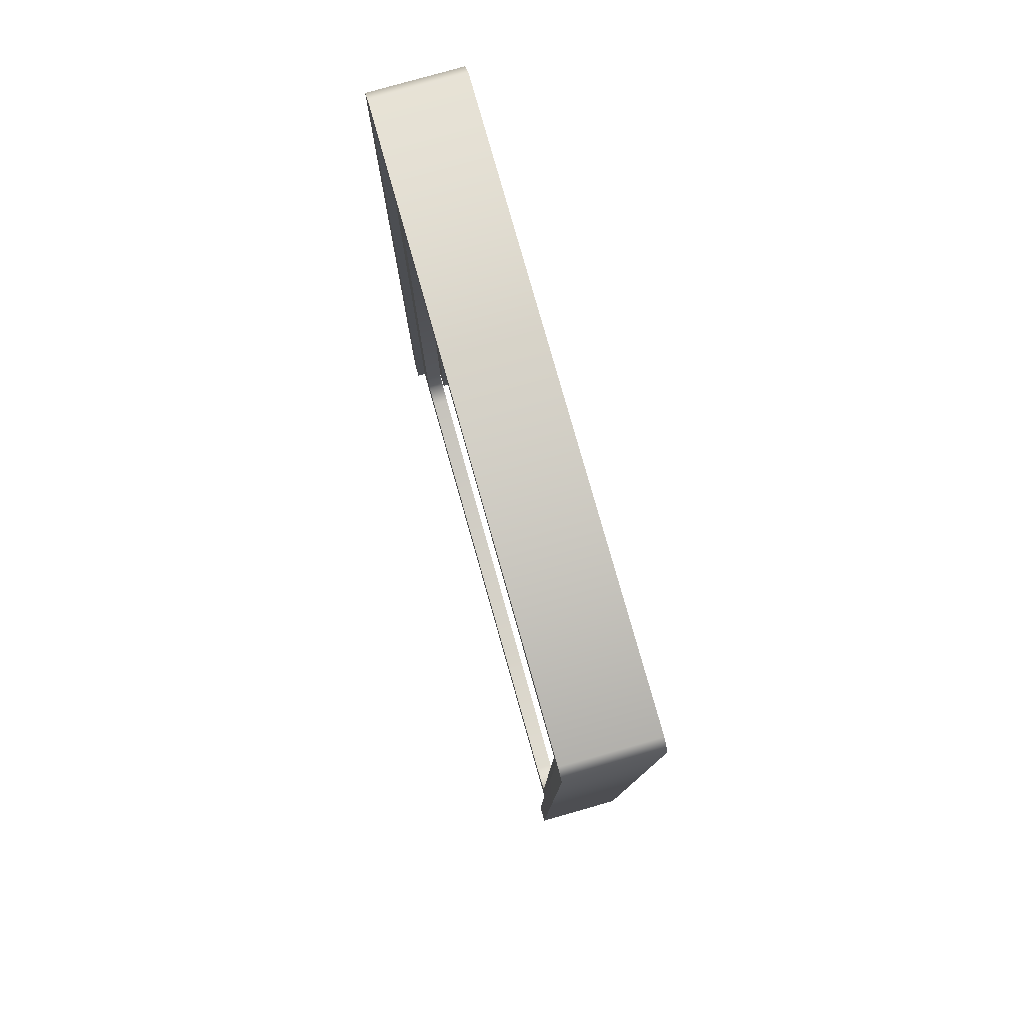
<metadata>
{"format":"obj","ext":"obj","renderer":"f3d","projection":"perspective","resolution":1024,"background":"white","views":[{"elev":79.8,"azim":-105.8,"up":"+Z"}]}
</metadata>
<code>
v 76.06 -0.2 251.2
v 73.64 -0.2 256.5
v 73.64 -9.96 256.5
v 81.28 -10.16 257.7
v 81.28 -10.16 254
v 76.06 -9.96 251.2
v 7.6e-05 -10.16 0
v 7.6e-05 -9.96 5.198
v 67.91 -10.16 0
v 7.6e-05 -9.96 5.198
v 68.25 -9.96 5.198
v 67.91 -10.16 0
v 7.6e-05 -9.96 5.198
v 7.6e-05 -0.2 5.198
v 68.25 -9.96 5.198
v 7.6e-05 -0.2 5.198
v 68.25 -0.2 5.198
v 68.25 -9.96 5.198
v 68.22 -9.96 259
v 68.22 -0.2 259
v 7.6e-05 -9.96 259
v 81.28 0 257.7
v 76.06 -0.2 251.2
v 81.28 0 254
v 68.25 -0.2 5.198
v 7.6e-05 -0.2 5.198
v 67.91 0 0
v 7.6e-05 -0.2 5.198
v 7.6e-05 0 0
v 67.91 0 0
v -68.25 -9.96 5.198
v 7.6e-05 -9.96 5.198
v -67.91 -10.16 -8e-06
v 7.6e-05 -9.96 5.198
v 7.6e-05 -10.16 0
v -67.91 -10.16 -8e-06
v 7.6e-05 -0.2 5.198
v 7.6e-05 -9.96 5.198
v -68.25 -0.2 5.198
v 7.6e-05 -9.96 5.198
v -68.25 -9.96 5.198
v -68.25 -0.2 5.198
v -68.22 -0.2 259
v -68.22 -9.96 259
v 7.6e-05 -0.2 259
v -81.28 0 264.2
v -81.28 0 257.7
v -73.64 -0.2 256.5
v 7.6e-05 0 0
v 7.6e-05 -0.2 5.198
v -67.91 -0 -8e-06
v 7.6e-05 -0.2 5.198
v -68.25 -0.2 5.198
v -67.91 -0 -8e-06
v -76.06 -0.2 12.92
v -74.73 -0.2 9.046
v -76.06 -9.96 12.92
v -74.73 -0.2 9.046
v -74.73 -9.96 9.046
v -76.06 -9.96 12.92
v 68.27 5.23 5.248
v 68.27 10.01 5.248
v 73.61 10.01 7.673
v 7.6e-05 5.23 5.248
v 7.6e-05 10.01 5.248
v 68.27 5.23 5.248
v 7.6e-05 10.01 5.248
v 68.27 10.01 5.248
v 68.27 5.23 5.248
v 7.6e-05 10.01 5.248
v 7.6e-05 10.16 8e-06
v 68.27 10.01 5.248
v 7.6e-05 10.16 8e-06
v 68.41 10.16 0
v 68.27 10.01 5.248
v -68.27 5.23 5.248
v -73.61 5.23 7.673
v -68.27 10.01 5.248
v -73.61 5.23 7.673
v -73.61 10.01 7.673
v -68.27 10.01 5.248
v 7.6e-05 5.23 5.248
v -68.27 5.23 5.248
v 7.6e-05 10.01 5.248
v -68.27 5.23 5.248
v -68.27 10.01 5.248
v 7.6e-05 10.01 5.248
v 7.6e-05 5.23 5.248
v 7.6e-05 5.08 8e-06
v -68.27 5.23 5.248
v 7.6e-05 5.08 8e-06
v -68.41 5.08 8e-06
v -68.27 5.23 5.248
v 68.25 -9.96 5.198
v 74.73 -9.96 9.046
v 67.91 -10.16 0
v 74.73 -9.96 9.046
v 81.28 -10.16 8e-06
v 67.91 -10.16 0
v 81.28 -10.16 264.2
v 73.64 -9.96 256.5
v 67.15 -10.16 264.2
v 73.64 -9.96 256.5
v 68.22 -9.96 259
v 67.15 -10.16 264.2
v 68.22 -9.96 259
v 73.64 -9.96 256.5
v 68.22 -0.2 259
v 73.64 -9.96 256.5
v 73.64 -0.2 256.5
v 68.22 -0.2 259
v 74.73 -9.96 9.046
v 68.25 -9.96 5.198
v 74.73 -0.2 9.046
v 68.25 -9.96 5.198
v 68.25 -0.2 5.198
v 74.73 -0.2 9.046
v 76.06 -9.96 12.92
v 81.28 -10.16 10.16
v 74.73 -9.96 9.046
v 81.28 -10.16 10.16
v 81.28 -10.16 8e-06
v 74.73 -9.96 9.046
v 81.28 -10.16 264.2
v 81.28 -10.16 257.7
v 73.64 -9.96 256.5
v 73.64 -9.96 256.5
v 81.28 -10.16 257.7
v 76.06 -9.96 251.2
v 7.6e-05 -10.16 264.2
v 67.15 -10.16 264.2
v 7.6e-05 -9.96 259
v 67.15 -10.16 264.2
v 68.22 -9.96 259
v 7.6e-05 -9.96 259
v 76.06 -9.96 251.2
v 76.06 -0.2 251.2
v 73.64 -9.96 256.5
v 76.06 -0.2 132.1
v 76.06 -0.2 251.2
v 76.06 -9.96 251.2
v 76.06 -9.96 132.1
v 76.06 -0.2 132.1
v 76.06 -9.96 251.2
v 76.06 -0.2 12.92
v 76.06 -0.2 132.1
v 76.06 -9.96 132.1
v 76.06 -9.96 12.92
v 76.06 -0.2 12.92
v 76.06 -9.96 132.1
v 81.28 0 8e-06
v 74.73 -0.2 9.046
v 67.91 0 0
v 74.73 -0.2 9.046
v 68.25 -0.2 5.198
v 67.91 0 0
v 68.22 -0.2 259
v 73.64 -0.2 256.5
v 67.15 0 264.2
v 73.64 -0.2 256.5
v 81.28 0 264.2
v 67.15 0 264.2
v 81.28 0 8e-06
v 81.28 0 10.16
v 74.73 -0.2 9.046
v 81.28 0 10.16
v 76.06 -0.2 12.92
v 74.73 -0.2 9.046
v 81.28 0 264.2
v 73.64 -0.2 256.5
v 81.28 0 257.7
v 73.64 -0.2 256.5
v 76.06 -0.2 251.2
v 81.28 0 257.7
v 3.8e-05 0 264.2
v 7.6e-05 -0.2 259
v 67.15 0 264.2
v 7.6e-05 -0.2 259
v 68.22 -0.2 259
v 67.15 0 264.2
v 76.06 -9.96 12.92
v 74.73 -9.96 9.046
v 76.06 -0.2 12.92
v 74.73 -9.96 9.046
v 74.73 -0.2 9.046
v 76.06 -0.2 12.92
v -81.28 -10.16 -8e-06
v -74.73 -9.96 9.046
v -67.91 -10.16 -8e-06
v -74.73 -9.96 9.046
v -68.25 -9.96 5.198
v -67.91 -10.16 -8e-06
v -68.22 -9.96 259
v -73.64 -9.96 256.5
v -67.15 -10.16 264.2
v -73.64 -9.96 256.5
v -81.28 -10.16 264.2
v -67.15 -10.16 264.2
v -73.64 -9.96 256.5
v -68.22 -9.96 259
v -73.64 -0.2 256.5
v -68.22 -9.96 259
v -68.22 -0.2 259
v -73.64 -0.2 256.5
v -76.06 -9.96 251.2
v -73.64 -9.96 256.5
v -76.06 -0.2 251.2
v -73.64 -9.96 256.5
v -73.64 -0.2 256.5
v -76.06 -0.2 251.2
v -68.25 -9.96 5.198
v -74.73 -9.96 9.046
v -68.25 -0.2 5.198
v -74.73 -9.96 9.046
v -74.73 -0.2 9.046
v -68.25 -0.2 5.198
v -81.28 -10.16 -8e-06
v -81.28 -10.16 10.16
v -74.73 -9.96 9.046
v -81.28 -10.16 10.16
v -76.06 -9.96 12.92
v -74.73 -9.96 9.046
v -81.28 -10.16 264.2
v -73.64 -9.96 256.5
v -81.28 -10.16 257.7
v -73.64 -9.96 256.5
v -76.06 -9.96 251.2
v -81.28 -10.16 257.7
v -81.28 -10.16 257.7
v -76.06 -9.96 251.2
v -81.28 -10.16 254
v 7.6e-05 -10.16 264.2
v 7.6e-05 -9.96 259
v -67.15 -10.16 264.2
v 7.6e-05 -9.96 259
v -68.22 -9.96 259
v -67.15 -10.16 264.2
v 68.22 -0.2 259
v 7.6e-05 -0.2 259
v 7.6e-05 -9.96 259
v -68.22 -9.96 259
v 7.6e-05 -9.96 259
v 7.6e-05 -0.2 259
v -68.25 -0.2 5.198
v -74.73 -0.2 9.046
v -67.91 -0 -8e-06
v -74.73 -0.2 9.046
v -81.28 -0 -8e-06
v -67.91 -0 -8e-06
v -81.28 0 264.2
v -73.64 -0.2 256.5
v -67.15 0 264.2
v -73.64 -0.2 256.5
v -68.22 -0.2 259
v -67.15 0 264.2
v -73.64 -0.2 256.5
v -81.28 0 257.7
v -76.06 -0.2 251.2
v -76.06 -0.2 251.2
v -81.28 0 257.7
v -81.28 -3e-06 254
v -76.06 -0.2 12.92
v -81.28 0 10.16
v -74.73 -0.2 9.046
v -81.28 0 10.16
v -81.28 -0 -8e-06
v -74.73 -0.2 9.046
v 3.8e-05 0 264.2
v -67.15 0 264.2
v 7.6e-05 -0.2 259
v -67.15 0 264.2
v -68.22 -0.2 259
v 7.6e-05 -0.2 259
v -81.28 -10.16 10.16
v -81.28 -10.16 132.1
v -76.06 -9.96 12.92
v -81.28 -10.16 132.1
v -76.06 -9.96 132.1
v -76.06 -9.96 12.92
v -76.06 -9.96 132.1
v -81.28 -10.16 132.1
v -76.06 -9.96 251.2
v -81.28 -10.16 132.1
v -81.28 -10.16 254
v -76.06 -9.96 251.2
v -76.06 -0.2 12.92
v -76.06 -9.96 12.92
v -76.06 -0.2 132.1
v -76.06 -9.96 12.92
v -76.06 -9.96 132.1
v -76.06 -0.2 132.1
v -76.06 -0.2 132.1
v -76.06 -9.96 132.1
v -76.06 -0.2 251.2
v -76.06 -9.96 132.1
v -76.06 -9.96 251.2
v -76.06 -0.2 251.2
v -81.28 0 10.16
v -76.06 -0.2 12.92
v -81.28 0 132.1
v -76.06 -0.2 12.92
v -76.06 -0.2 132.1
v -81.28 0 132.1
v -81.28 0 132.1
v -76.06 -0.2 132.1
v -76.06 -0.2 251.2
v -81.28 -3e-06 254
v -81.28 0 132.1
v -76.06 -0.2 251.2
v 81.28 -10.16 10.16
v 76.06 -9.96 12.92
v 81.28 -10.16 132.1
v 76.06 -9.96 12.92
v 76.06 -9.96 132.1
v 81.28 -10.16 132.1
v 81.28 -10.16 132.1
v 76.06 -9.96 132.1
v 76.06 -9.96 251.2
v 81.28 -10.16 254
v 81.28 -10.16 132.1
v 76.06 -9.96 251.2
v 81.28 0 10.16
v 81.28 0 132.1
v 76.06 -0.2 12.92
v 81.28 0 132.1
v 76.06 -0.2 132.1
v 76.06 -0.2 12.92
v 76.06 -0.2 132.1
v 81.28 0 132.1
v 76.06 -0.2 251.2
v 81.28 0 132.1
v 81.28 0 254
v 76.06 -0.2 251.2
v 68.26 5.23 258.9
v 68.25 5.08 264.2
v 73.61 5.23 256.5
v 68.25 5.08 264.2
v 81.28 5.08 264.2
v 73.61 5.23 256.5
v 76.02 5.23 12.95
v 73.61 5.23 7.673
v 76.02 10.01 12.95
v 73.61 5.23 7.673
v 73.61 10.01 7.673
v 76.02 10.01 12.95
v 73.61 5.23 7.673
v 68.27 5.23 5.248
v 73.61 10.01 7.673
v 81.28 5.08 264.2
v 81.28 5.08 254
v 73.61 5.23 256.5
v 81.28 5.08 254
v 76.02 5.23 251.2
v 73.61 5.23 256.5
v 73.61 5.23 7.673
v 76.02 5.23 12.95
v 81.28 5.08 10.16
v 81.28 5.08 8e-06
v 73.61 5.23 7.673
v 81.28 5.08 10.16
v 81.28 5.08 8e-06
v 68.41 5.08 0
v 73.61 5.23 7.673
v 68.41 5.08 0
v 68.27 5.23 5.248
v 73.61 5.23 7.673
v 68.41 5.08 0
v 7.6e-05 5.08 8e-06
v 68.27 5.23 5.248
v 7.6e-05 5.08 8e-06
v 7.6e-05 5.23 5.248
v 68.27 5.23 5.248
v 68.26 10.01 258.9
v 73.61 10.01 256.5
v 68.25 10.16 264.2
v 73.61 10.01 256.5
v 81.28 10.16 264.2
v 68.25 10.16 264.2
v 76.02 10.01 251.2
v 81.28 10.16 254
v 73.61 10.01 256.5
v 81.28 10.16 254
v 81.28 10.16 264.2
v 73.61 10.01 256.5
v 76.02 10.01 12.95
v 73.61 10.01 7.673
v 81.28 10.16 10.16
v 73.61 10.01 7.673
v 81.28 10.16 8e-06
v 81.28 10.16 10.16
v 68.41 10.16 0
v 81.28 10.16 8e-06
v 73.61 10.01 7.673
v 68.27 10.01 5.248
v 68.41 10.16 0
v 73.61 10.01 7.673
v -76.01 5.23 251.2
v -81.28 5.08 254
v -73.61 5.23 256.5
v -81.28 5.08 254
v -81.28 5.08 264.2
v -73.61 5.23 256.5
v -68.26 5.23 258.9
v -73.61 5.23 256.5
v -68.25 5.08 264.2
v -73.61 5.23 256.5
v -81.28 5.08 264.2
v -68.25 5.08 264.2
v -73.61 5.23 7.673
v -76.02 5.23 12.95
v -73.61 10.01 7.673
v -76.02 5.23 12.95
v -76.02 10.01 12.95
v -73.61 10.01 7.673
v 7.6e-05 5.08 264.2
v 68.25 5.08 264.2
v 68.26 5.23 258.9
v 7.6e-05 5.23 258.9
v 7.6e-05 5.08 264.2
v 68.26 5.23 258.9
v 7.6e-05 5.23 258.9
v -68.26 5.23 258.9
v 7.6e-05 5.08 264.2
v -68.26 5.23 258.9
v -68.25 5.08 264.2
v 7.6e-05 5.08 264.2
v -76.02 5.23 12.95
v -73.61 5.23 7.673
v -81.28 5.08 10.16
v -73.61 5.23 7.673
v -81.28 5.08 8e-06
v -81.28 5.08 10.16
v -68.41 5.08 8e-06
v -81.28 5.08 8e-06
v -73.61 5.23 7.673
v -68.27 5.23 5.248
v -68.41 5.08 8e-06
v -73.61 5.23 7.673
v -81.28 10.16 264.2
v -81.28 10.16 254
v -73.61 10.01 256.5
v -81.28 10.16 254
v -76.01 10.01 251.2
v -73.61 10.01 256.5
v -68.26 10.01 258.9
v -68.25 10.16 264.2
v -73.61 10.01 256.5
v -68.25 10.16 264.2
v -81.28 10.16 264.2
v -73.61 10.01 256.5
v 68.26 10.01 258.9
v 68.25 10.16 264.2
v 7.6e-05 10.16 264.2
v 7.6e-05 10.01 258.9
v 68.26 10.01 258.9
v 7.6e-05 10.16 264.2
v 7.6e-05 10.01 258.9
v 7.6e-05 10.16 264.2
v -68.26 10.01 258.9
v 7.6e-05 10.16 264.2
v -68.25 10.16 264.2
v -68.26 10.01 258.9
v -73.61 10.01 7.673
v -76.02 10.01 12.95
v -81.28 10.16 10.16
v -81.28 10.16 8e-06
v -73.61 10.01 7.673
v -81.28 10.16 10.16
v -81.28 10.16 8e-06
v -68.41 10.16 8e-06
v -73.61 10.01 7.673
v -68.41 10.16 8e-06
v -68.27 10.01 5.248
v -73.61 10.01 7.673
v -68.41 10.16 8e-06
v 7.6e-05 10.16 8e-06
v -68.27 10.01 5.248
v 7.6e-05 10.16 8e-06
v 7.6e-05 10.01 5.248
v -68.27 10.01 5.248
v -81.28 5.08 10.16
v -81.28 5.08 132.1
v -76.02 5.23 12.95
v -81.28 5.08 132.1
v -76.01 5.23 132.1
v -76.02 5.23 12.95
v -76.01 5.23 132.1
v -81.28 5.08 132.1
v -76.01 5.23 251.2
v -81.28 5.08 132.1
v -81.28 5.08 254
v -76.01 5.23 251.2
v -81.28 10.16 10.16
v -76.02 10.01 12.95
v -81.28 10.16 132.1
v -76.02 10.01 12.95
v -76.01 10.01 132.1
v -81.28 10.16 132.1
v -81.28 10.16 132.1
v -76.01 10.01 132.1
v -76.01 10.01 251.2
v -81.28 10.16 254
v -81.28 10.16 132.1
v -76.01 10.01 251.2
v -76.01 10.01 132.1
v -76.02 10.01 12.95
v -76.02 5.23 12.95
v -76.01 5.23 132.1
v -76.01 10.01 132.1
v -76.02 5.23 12.95
v -76.01 10.01 251.2
v -76.01 10.01 132.1
v -76.01 5.23 132.1
v -76.01 5.23 251.2
v -76.01 10.01 251.2
v -76.01 5.23 132.1
v -76.01 5.23 251.2
v -73.61 5.23 256.5
v -76.01 10.01 251.2
v -73.61 5.23 256.5
v -73.61 10.01 256.5
v -76.01 10.01 251.2
v -73.61 5.23 256.5
v -68.26 5.23 258.9
v -73.61 10.01 256.5
v -68.26 5.23 258.9
v -68.26 10.01 258.9
v -73.61 10.01 256.5
v -68.26 5.23 258.9
v 7.6e-05 5.23 258.9
v -68.26 10.01 258.9
v 7.6e-05 5.23 258.9
v 7.6e-05 10.01 258.9
v -68.26 10.01 258.9
v 68.26 10.01 258.9
v 7.6e-05 10.01 258.9
v 7.6e-05 5.23 258.9
v 68.26 5.23 258.9
v 68.26 10.01 258.9
v 7.6e-05 5.23 258.9
v 73.61 10.01 256.5
v 68.26 10.01 258.9
v 68.26 5.23 258.9
v 73.61 5.23 256.5
v 73.61 10.01 256.5
v 68.26 5.23 258.9
v 76.02 10.01 251.2
v 73.61 10.01 256.5
v 73.61 5.23 256.5
v 76.02 5.23 251.2
v 76.02 10.01 251.2
v 73.61 5.23 256.5
v 76.02 5.23 251.2
v 76.02 5.23 132.1
v 76.02 10.01 251.2
v 76.02 5.23 132.1
v 76.02 10.01 132.1
v 76.02 10.01 251.2
v 76.02 10.01 132.1
v 76.02 5.23 132.1
v 76.02 10.01 12.95
v 76.02 5.23 132.1
v 76.02 5.23 12.95
v 76.02 10.01 12.95
v 81.28 5.08 10.16
v 76.02 5.23 12.95
v 81.28 5.08 132.1
v 76.02 5.23 12.95
v 76.02 5.23 132.1
v 81.28 5.08 132.1
v 81.28 5.08 132.1
v 76.02 5.23 132.1
v 76.02 5.23 251.2
v 81.28 5.08 254
v 81.28 5.08 132.1
v 76.02 5.23 251.2
v 81.28 10.16 10.16
v 81.28 10.16 132.1
v 76.02 10.01 12.95
v 81.28 10.16 132.1
v 76.02 10.01 132.1
v 76.02 10.01 12.95
v 76.02 10.01 132.1
v 81.28 10.16 132.1
v 76.02 10.01 251.2
v 81.28 10.16 132.1
v 81.28 10.16 254
v 76.02 10.01 251.2
v 81.4 12.6 264.3
v 85.9 12.55 265.4
v 82.51 12.55 268.8
v 81.4 12.6 264.3
v 82.51 12.55 268.8
v 0 12.55 268.8
v 0 12.55 264.3
v 81.4 12.6 264.3
v 0 12.55 268.8
v 81.4 -12.6 264.3
v 82.51 -12.55 268.8
v 85.9 -12.55 265.4
v 0 -12.55 268.8
v 82.51 -12.55 268.8
v 81.4 -12.6 264.3
v 0 -12.55 264.3
v 0 -12.55 268.8
v 81.4 -12.6 264.3
v -86.21 -12.55 1.5e-05
v -86.21 12.55 1.5e-05
v -86.05 -12.55 132.7
v -86.21 12.55 1.5e-05
v -86.05 12.55 132.7
v -86.05 -12.55 132.7
v -86.05 -12.55 132.7
v -86.05 12.55 132.7
v -85.9 -12.55 265.4
v -86.05 12.55 132.7
v -85.9 12.55 265.4
v -85.9 -12.55 265.4
v -85.9 -12.55 265.4
v -85.9 12.55 265.4
v -82.51 12.55 268.8
v -82.51 -12.55 268.8
v -85.9 -12.55 265.4
v -82.51 12.55 268.8
v 86.21 -12.55 1.5e-05
v 86.05 -12.55 132.7
v 86.21 12.55 1.5e-05
v 86.05 -12.55 132.7
v 86.05 12.55 132.7
v 86.21 12.55 1.5e-05
v 86.05 12.55 132.7
v 86.05 -12.55 132.7
v 85.9 12.55 265.4
v 86.05 -12.55 132.7
v 85.9 -12.55 265.4
v 85.9 12.55 265.4
v 85.9 -12.55 265.4
v 82.51 -12.55 268.8
v 85.9 12.55 265.4
v 82.51 -12.55 268.8
v 82.51 12.55 268.8
v 85.9 12.55 265.4
v 0 12.55 268.8
v 82.51 12.55 268.8
v 82.51 -12.55 268.8
v 0 -12.55 268.8
v 0 12.55 268.8
v 82.51 -12.55 268.8
v -82.51 12.55 268.8
v 0 12.55 268.8
v 0 -12.55 268.8
v -82.51 -12.55 268.8
v -82.51 12.55 268.8
v 0 -12.55 268.8
v 0 -12.55 264.3
v 81.4 -12.6 264.3
v 81.4 12.6 264.3
v 0 12.55 264.3
v 0 -12.55 264.3
v 81.4 12.6 264.3
v -81.4 -12.6 264.3
v 0 -12.55 264.3
v 0 12.55 264.3
v -81.4 12.6 264.3
v -81.4 -12.6 264.3
v 0 12.55 264.3
v -81.4 -12.6 264.3
v -85.9 -12.55 265.4
v -82.51 -12.55 268.8
v -81.4 -12.6 264.3
v -82.51 -12.55 268.8
v 0 -12.55 268.8
v 0 -12.55 264.3
v -81.4 -12.6 264.3
v 0 -12.55 268.8
v -81.4 12.6 264.3
v -82.51 12.55 268.8
v -85.9 12.55 265.4
v 0 12.55 268.8
v -82.51 12.55 268.8
v -81.4 12.6 264.3
v 0 12.55 264.3
v 0 12.55 268.8
v -81.4 12.6 264.3
v -81.43 12.55 8e-06
v -81.43 12.55 132.1
v -86.21 12.55 1.5e-05
v -81.43 12.55 132.1
v -86.05 12.55 132.7
v -86.21 12.55 1.5e-05
v -86.05 12.55 132.7
v -81.43 12.55 132.1
v -81.4 12.6 264.3
v -85.9 12.55 265.4
v -86.05 12.55 132.7
v -81.4 12.6 264.3
v -85.9 -12.55 265.4
v -81.4 -12.6 264.3
v -86.05 -12.55 132.7
v -81.4 -12.6 264.3
v -81.43 -12.55 132.1
v -86.05 -12.55 132.7
v -86.05 -12.55 132.7
v -81.43 -12.55 132.1
v -86.21 -12.55 1.5e-05
v -81.43 -12.55 132.1
v -81.43 -12.55 8e-06
v -86.21 -12.55 1.5e-05
v -81.4 12.6 264.3
v -81.43 12.55 132.1
v -81.4 -12.6 264.3
v -81.43 12.55 132.1
v -81.43 -12.55 132.1
v -81.4 -12.6 264.3
v -81.43 -12.55 132.1
v -81.43 12.55 132.1
v -81.43 -12.55 8e-06
v -81.43 12.55 132.1
v -81.43 12.55 8e-06
v -81.43 -12.55 8e-06
v 81.4 -12.6 264.3
v 85.9 -12.55 265.4
v 86.05 -12.55 132.7
v 81.43 -12.55 132.1
v 81.4 -12.6 264.3
v 86.05 -12.55 132.7
v 81.43 -12.55 132.1
v 86.05 -12.55 132.7
v 86.21 -12.55 1.5e-05
v 81.43 -12.55 8e-06
v 81.43 -12.55 132.1
v 86.21 -12.55 1.5e-05
v 81.4 12.6 264.3
v 81.4 -12.6 264.3
v 81.43 12.55 132.1
v 81.4 -12.6 264.3
v 81.43 -12.55 132.1
v 81.43 12.55 132.1
v 81.43 12.55 132.1
v 81.43 -12.55 132.1
v 81.43 12.55 8e-06
v 81.43 -12.55 132.1
v 81.43 -12.55 8e-06
v 81.43 12.55 8e-06
v 85.9 12.55 265.4
v 81.4 12.6 264.3
v 86.05 12.55 132.7
v 81.4 12.6 264.3
v 81.43 12.55 132.1
v 86.05 12.55 132.7
v 86.05 12.55 132.7
v 81.43 12.55 132.1
v 86.21 12.55 1.5e-05
v 81.43 12.55 132.1
v 81.43 12.55 8e-06
v 86.21 12.55 1.5e-05
v 73.91 4.827 5.225
v 81.28 4.935 5.225
v 73.81 4.93 132.1
v 81.28 4.935 5.225
v 81.28 5.08 132.1
v 73.81 4.93 132.1
v 73.81 4.93 132.1
v 81.28 5.08 132.1
v 73.91 4.827 258.9
v 81.28 5.08 132.1
v 81.28 4.935 258.9
v 73.91 4.827 258.9
v 81.28 0.145 5.225
v 73.91 0.2525 5.225
v 81.28 0 132.1
v 73.91 0.2525 5.225
v 73.81 0.15 132.1
v 81.28 0 132.1
v 81.28 0 132.1
v 73.81 0.15 132.1
v 81.28 0.145 258.9
v 73.81 0.15 132.1
v 73.91 0.2525 258.9
v 81.28 0.145 258.9
v 73.91 4.827 5.225
v 73.81 4.93 132.1
v 73.91 0.2525 5.225
v 73.81 4.93 132.1
v 73.81 0.15 132.1
v 73.91 0.2525 5.225
v 73.81 0.15 132.1
v 73.81 4.93 132.1
v 73.91 0.2525 258.9
v 73.81 4.93 132.1
v 73.91 4.827 258.9
v 73.91 0.2525 258.9
g global_color_black_smooth
f 3 2 1
f 6 5 4
f 9 8 7
f 12 11 10
f 15 14 13
f 18 17 16
f 21 20 19
f 24 23 22
f 27 26 25
f 30 29 28
f 33 32 31
f 36 35 34
f 39 38 37
f 42 41 40
f 45 44 43
f 48 47 46
f 51 50 49
f 54 53 52
f 57 56 55
f 60 59 58
f 63 62 61
f 66 65 64
f 69 68 67
f 72 71 70
f 75 74 73
f 78 77 76
f 81 80 79
f 84 83 82
f 87 86 85
f 90 89 88
f 93 92 91
f 96 95 94
f 99 98 97
f 102 101 100
f 105 104 103
f 108 107 106
f 111 110 109
f 114 113 112
f 117 116 115
f 120 119 118
f 123 122 121
f 126 125 124
f 129 128 127
f 132 131 130
f 135 134 133
f 138 137 136
f 141 140 139
f 144 143 142
f 147 146 145
f 150 149 148
f 153 152 151
f 156 155 154
f 159 158 157
f 162 161 160
f 165 164 163
f 168 167 166
f 171 170 169
f 174 173 172
f 177 176 175
f 180 179 178
f 183 182 181
f 186 185 184
f 189 188 187
f 192 191 190
f 195 194 193
f 198 197 196
f 201 200 199
f 204 203 202
f 207 206 205
f 210 209 208
f 213 212 211
f 216 215 214
f 219 218 217
f 222 221 220
f 225 224 223
f 228 227 226
f 231 230 229
f 234 233 232
f 237 236 235
f 240 239 238
f 243 242 241
f 246 245 244
f 249 248 247
f 252 251 250
f 255 254 253
f 258 257 256
f 261 260 259
f 264 263 262
f 267 266 265
f 270 269 268
f 273 272 271
f 276 275 274
f 279 278 277
f 282 281 280
f 285 284 283
f 288 287 286
f 291 290 289
f 294 293 292
f 297 296 295
f 300 299 298
f 303 302 301
f 306 305 304
f 309 308 307
f 312 311 310
f 315 314 313
f 318 317 316
f 321 320 319
f 324 323 322
f 327 326 325
f 330 329 328
f 333 332 331
f 336 335 334
f 339 338 337
f 342 341 340
f 345 344 343
f 348 347 346
f 351 350 349
f 354 353 352
f 357 356 355
f 360 359 358
f 363 362 361
f 366 365 364
f 369 368 367
f 372 371 370
f 375 374 373
f 378 377 376
f 381 380 379
f 384 383 382
f 387 386 385
f 390 389 388
f 393 392 391
f 396 395 394
f 399 398 397
f 402 401 400
f 405 404 403
f 408 407 406
f 411 410 409
f 414 413 412
f 417 416 415
f 420 419 418
f 423 422 421
f 426 425 424
f 429 428 427
f 432 431 430
f 435 434 433
f 438 437 436
f 441 440 439
f 444 443 442
f 447 446 445
f 450 449 448
f 453 452 451
f 456 455 454
f 459 458 457
f 462 461 460
f 465 464 463
f 468 467 466
f 471 470 469
f 474 473 472
f 477 476 475
f 480 479 478
f 483 482 481
f 486 485 484
f 489 488 487
f 492 491 490
f 495 494 493
f 498 497 496
f 501 500 499
f 504 503 502
f 507 506 505
f 510 509 508
f 513 512 511
f 516 515 514
f 519 518 517
f 522 521 520
f 525 524 523
f 528 527 526
f 531 530 529
f 534 533 532
f 537 536 535
f 540 539 538
f 543 542 541
f 546 545 544
f 549 548 547
f 552 551 550
f 555 554 553
f 558 557 556
f 561 560 559
f 564 563 562
f 567 566 565
f 570 569 568
f 573 572 571
f 576 575 574
f 579 578 577
f 582 581 580
f 585 584 583
f 588 587 586
f 591 590 589
f 594 593 592
f 597 596 595
f 600 599 598
f 603 602 601
f 606 605 604
f 609 608 607
f 612 611 610
f 615 614 613
f 618 617 616
f 621 620 619
f 624 623 622
f 627 626 625
f 630 629 628
f 633 632 631
f 636 635 634
f 639 638 637
f 642 641 640
f 645 644 643
f 648 647 646
f 651 650 649
f 654 653 652
f 657 656 655
f 660 659 658
f 663 662 661
f 666 665 664
f 669 668 667
f 672 671 670
f 675 674 673
f 678 677 676
f 681 680 679
f 684 683 682
f 687 686 685
f 690 689 688
f 693 692 691
f 696 695 694
f 699 698 697
f 702 701 700
f 705 704 703
f 708 707 706
f 711 710 709
f 714 713 712
f 717 716 715
f 720 719 718
f 723 722 721
f 726 725 724
f 729 728 727
f 732 731 730
f 735 734 733
f 738 737 736
f 741 740 739
f 744 743 742
f 747 746 745
f 750 749 748
f 753 752 751
f 756 755 754
g nt_2020_plastic_cream
f 759 758 757
f 762 761 760
f 765 764 763
f 768 767 766
f 771 770 769
f 774 773 772
f 777 776 775
f 780 779 778
f 783 782 781
f 786 785 784
f 789 788 787
f 792 791 790

</code>
